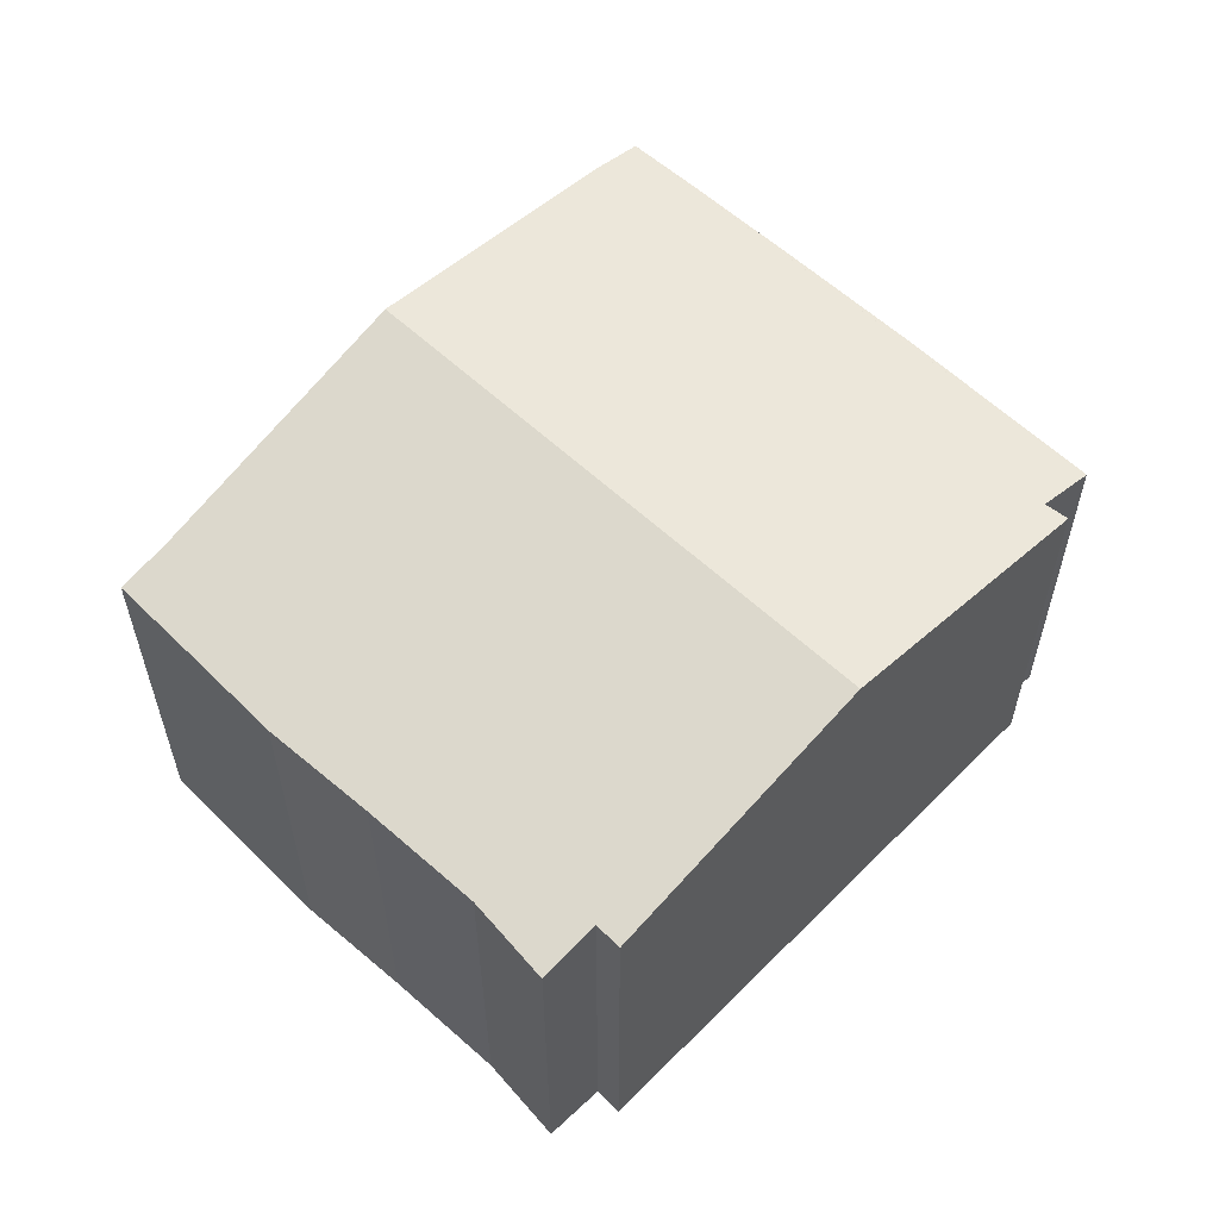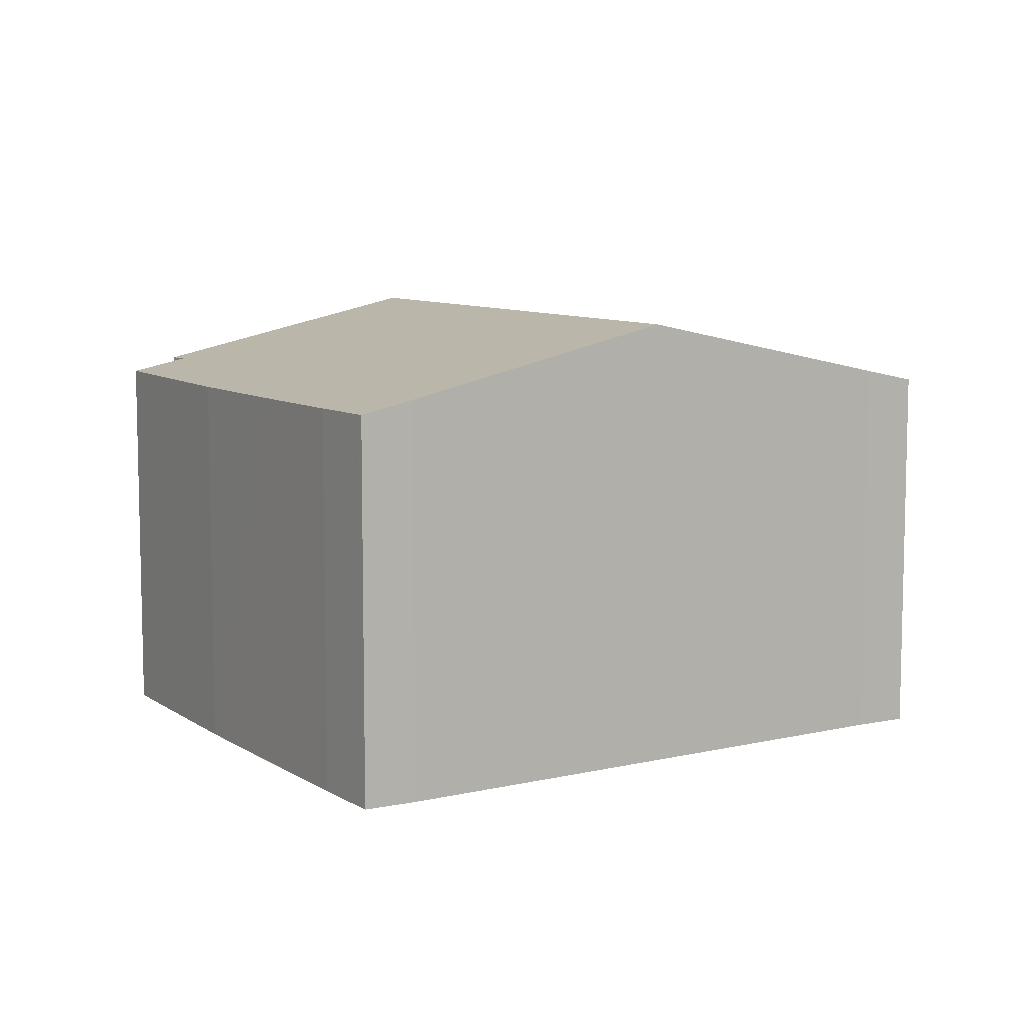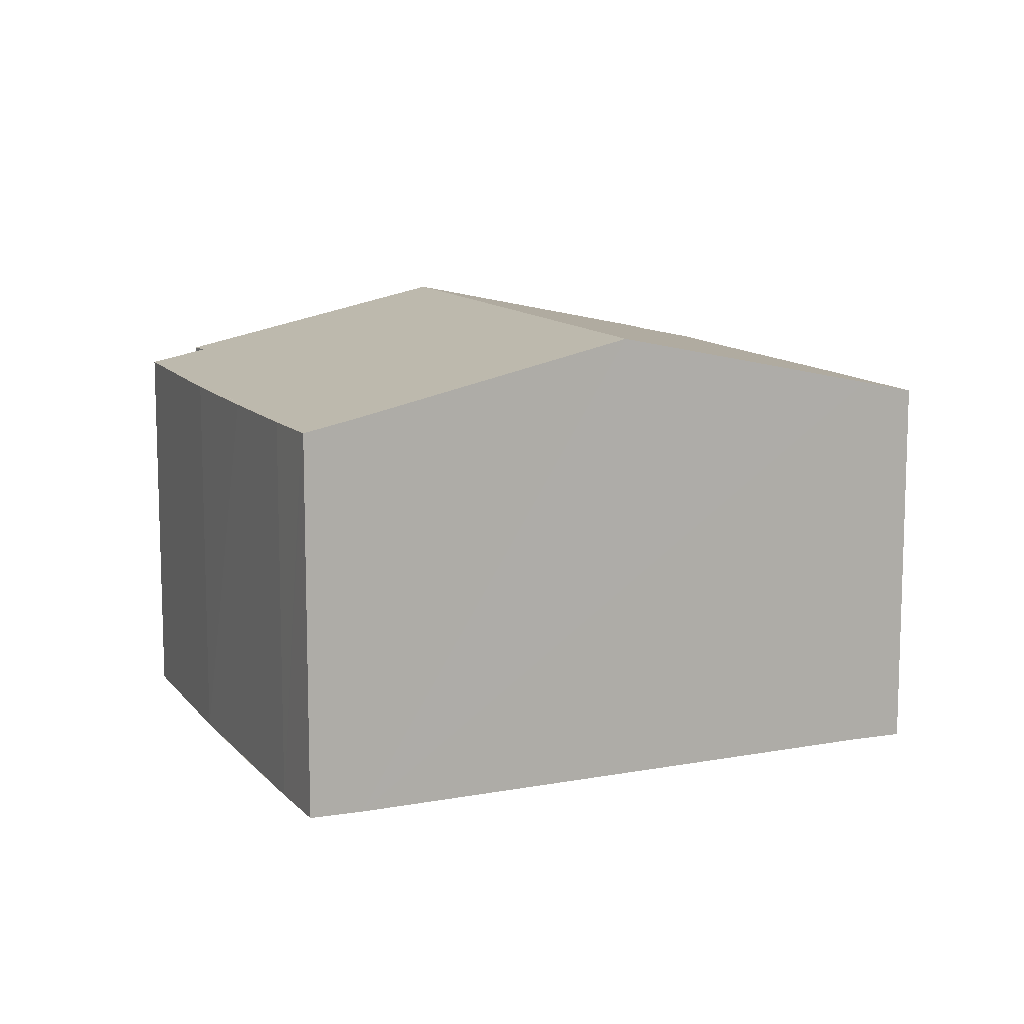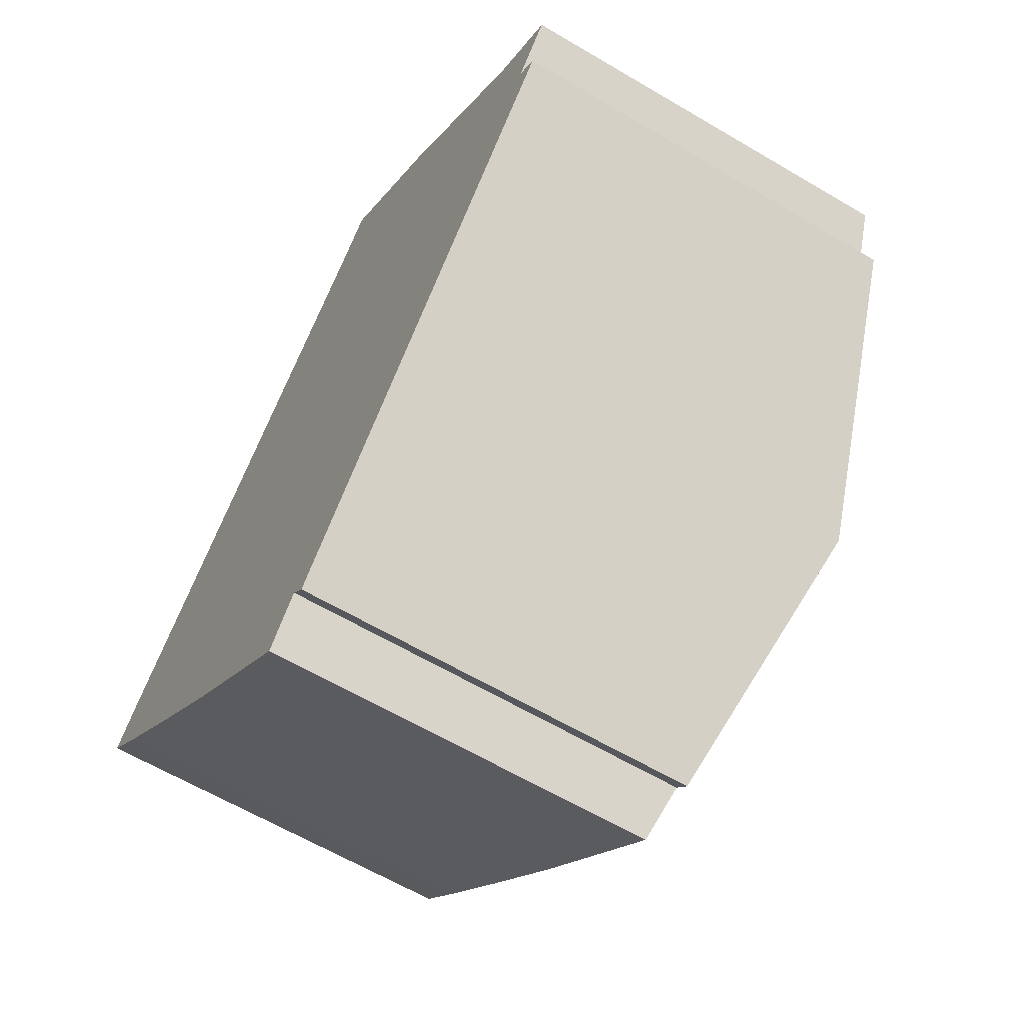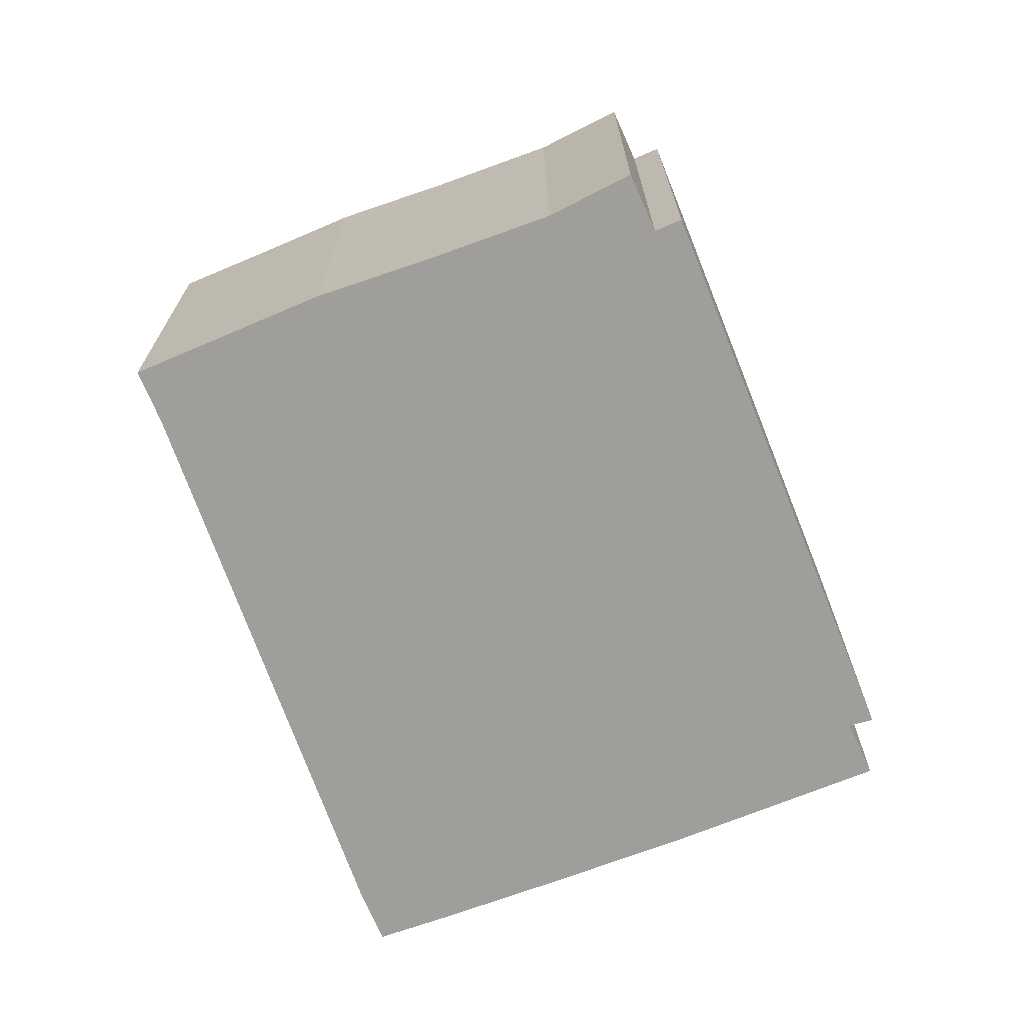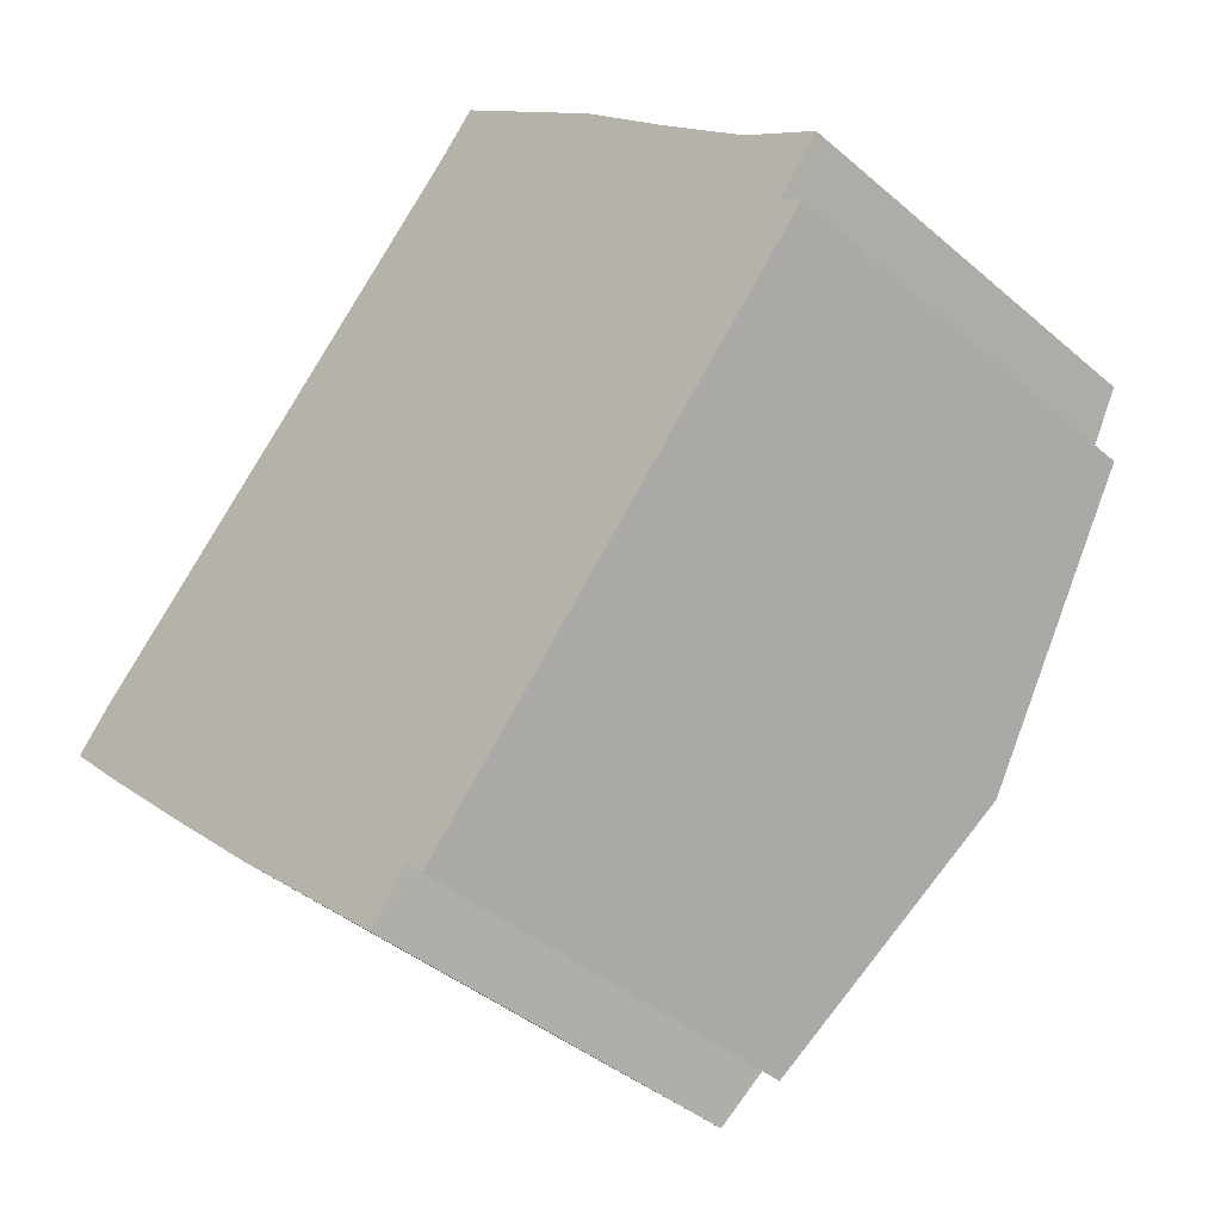
<metadata>
{"format":"obj","ext":"obj","renderer":"f3d","projection":"perspective","resolution":1024,"background":"white","views":[{"elev":59.8,"azim":86.4,"up":"+Y"},{"elev":8.6,"azim":-78.1,"up":"+Y"},{"elev":11.4,"azim":-70.1,"up":"+Y"},{"elev":-62.2,"azim":59.0,"up":"+Z"},{"elev":-70.8,"azim":64.1,"up":"+Y"},{"elev":-40.8,"azim":43.7,"up":"+Z"}]}
</metadata>
<code>
v  2.412 6.258 -2.346
v  6.726 6.266 -6.302
v  4.101 6.254 -3.94
v  0.898 6.266 -0.891
v  0.055 6.274 -0.054
v  0 6.275 3.842e-16
v  0.575 6.461 0.659
v  7.331 6.47 -5.558
v  1.814 6.837 1.914
v  10.78 7.47 -2.358
v  7.597 6.461 -5.864
v  3.902 7.47 4.028
v  9.168 6.265 6.849
v  7.198 6.47 7.367
v  7.798 6.278 8.043
v  10.27 6.254 5.899
v  11.63 6.271 4.526
v  13.1 6.281 3.103
v  14.27 6.248 2.225
v  13.62 6.461 1.461
v  13.97 6.457 1.16
v  7.798 -4.925e-16 8.043
v  10.27 -3.612e-16 5.899
v  9.168 -4.194e-16 6.849
v  11.63 -2.771e-16 4.526
v  13.1 -1.9e-16 3.103
v  14.27 -1.362e-16 2.225
v  13.62 -8.946e-17 1.461
v  13.97 -7.103e-17 1.16
v  10.78 1.444e-16 -2.358
v  7.597 3.591e-16 -5.864
v  7.331 3.403e-16 -5.558
v  6.726 3.859e-16 -6.302
v  4.101 2.413e-16 -3.94
v  0.898 5.456e-17 -0.891
v  2.412 1.437e-16 -2.346
v  0 0 0
v  0.055 3.307e-18 -0.054
v  7.198 -4.511e-16 7.367
v  0.575 -4.035e-17 0.659
v  1.814 -1.172e-16 1.914
v  3.902 -2.466e-16 4.028
g defaultobject
f 1 2 3
f 2 1 4
f 2 4 5
f 2 5 6
f 2 6 7
f 2 7 8
f 8 7 9
f 8 10 11
f 10 8 9
f 10 9 12
f 13 14 15
f 14 13 16
f 14 16 12
f 12 16 17
f 12 17 18
f 12 18 19
f 12 19 20
f 12 20 21
f 12 21 10
f 22 13 15
f 13 22 16
f 16 22 23
f 23 22 24
f 16 25 17
f 25 16 23
f 17 26 18
f 26 17 25
f 26 19 18
f 19 26 27
f 28 21 20
f 21 28 29
f 19 28 20
f 28 19 27
f 29 10 21
f 10 29 11
f 11 29 30
f 11 30 31
f 32 2 8
f 2 32 33
f 11 32 8
f 32 11 31
f 33 3 2
f 3 33 34
f 34 1 3
f 1 34 4
f 4 34 35
f 35 34 36
f 35 5 4
f 5 35 6
f 6 35 37
f 37 35 38
f 39 15 14
f 15 39 22
f 6 40 7
f 40 6 37
f 40 9 7
f 9 40 12
f 12 40 14
f 14 40 41
f 14 41 42
f 14 42 39
f 38 40 37
f 40 38 35
f 40 35 41
f 41 35 36
f 41 36 34
f 41 34 42
f 42 34 33
f 42 33 39
f 39 33 32
f 39 32 31
f 39 31 30
f 39 30 22
f 22 30 24
f 24 30 23
f 23 30 28
f 28 30 29
f 23 28 25
f 25 28 26
f 27 26 28

</code>
